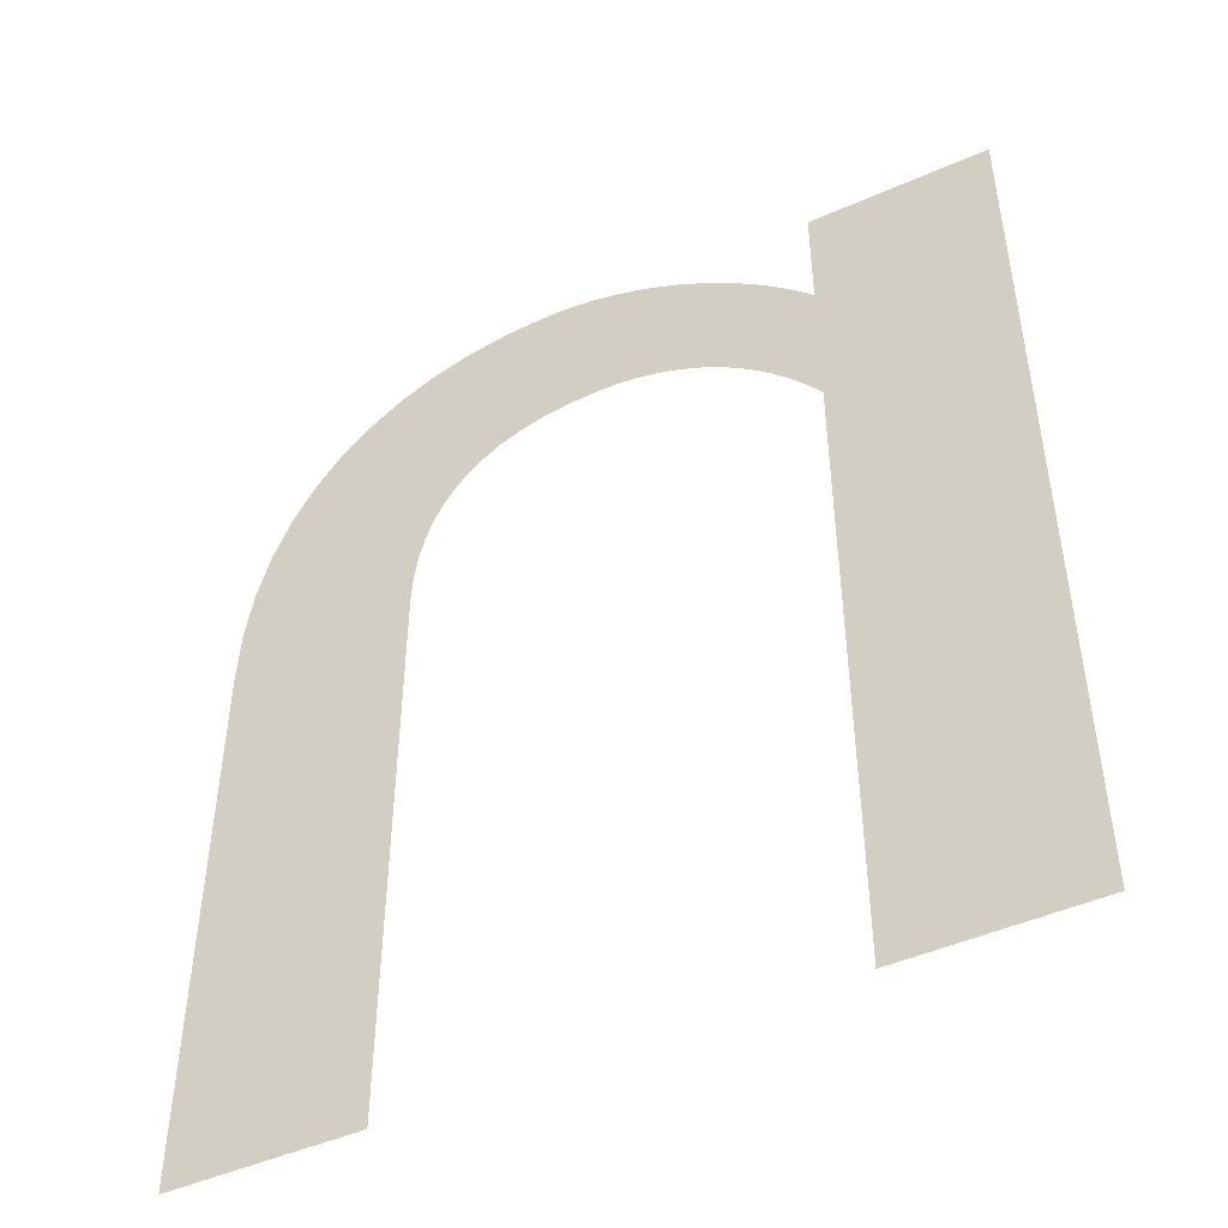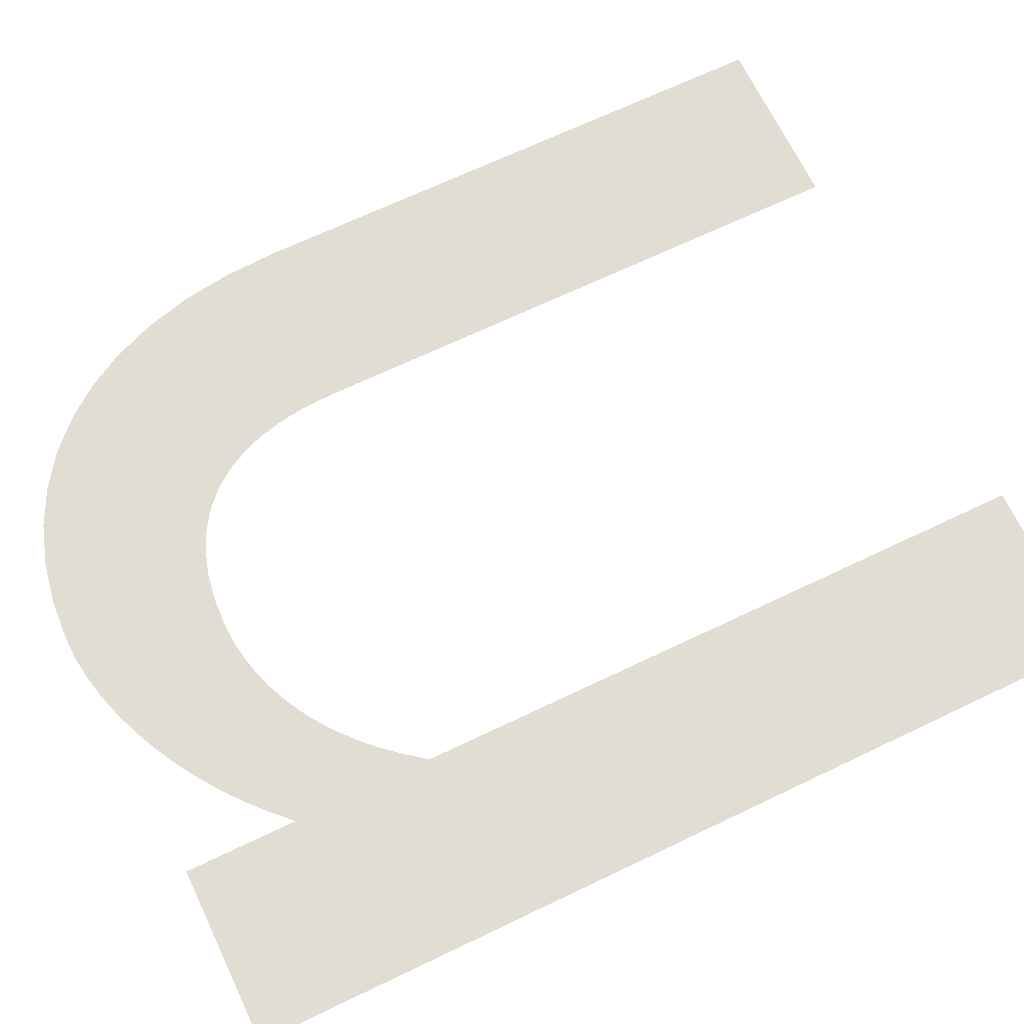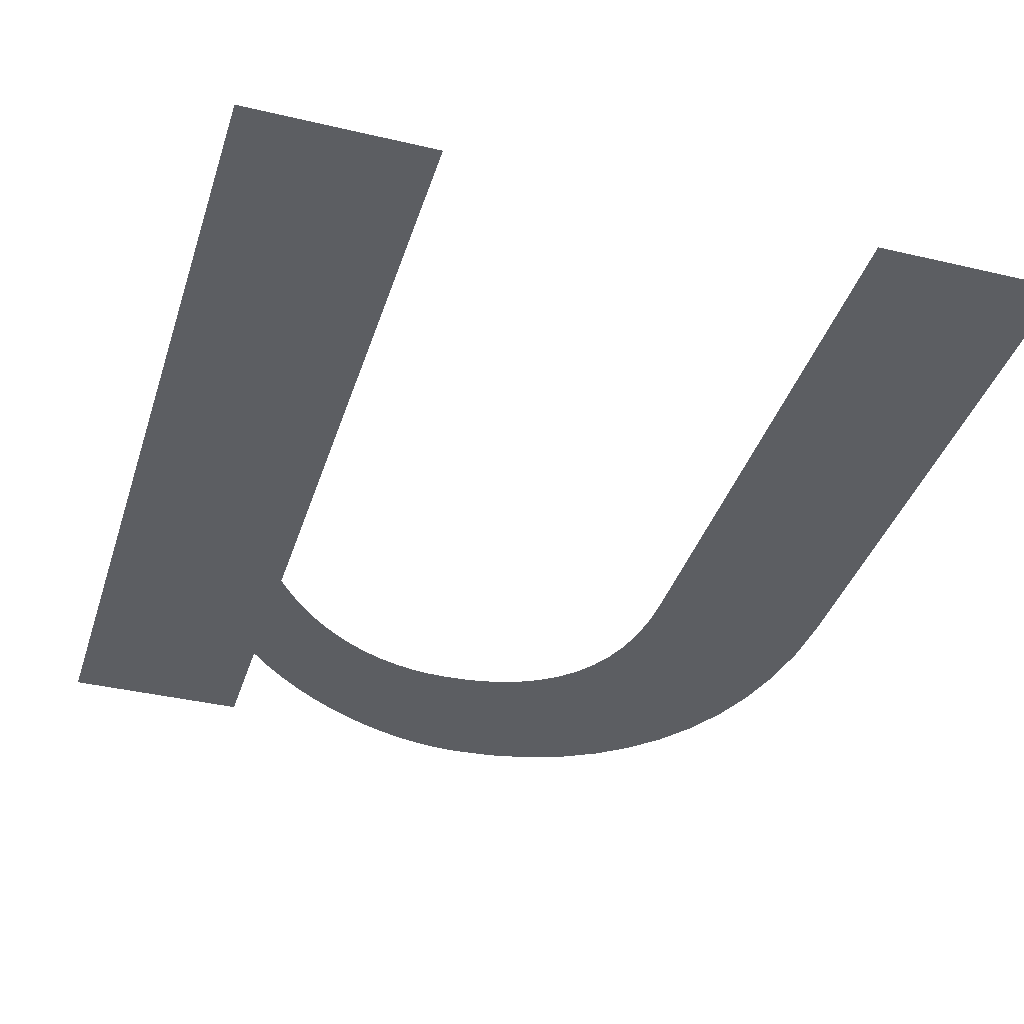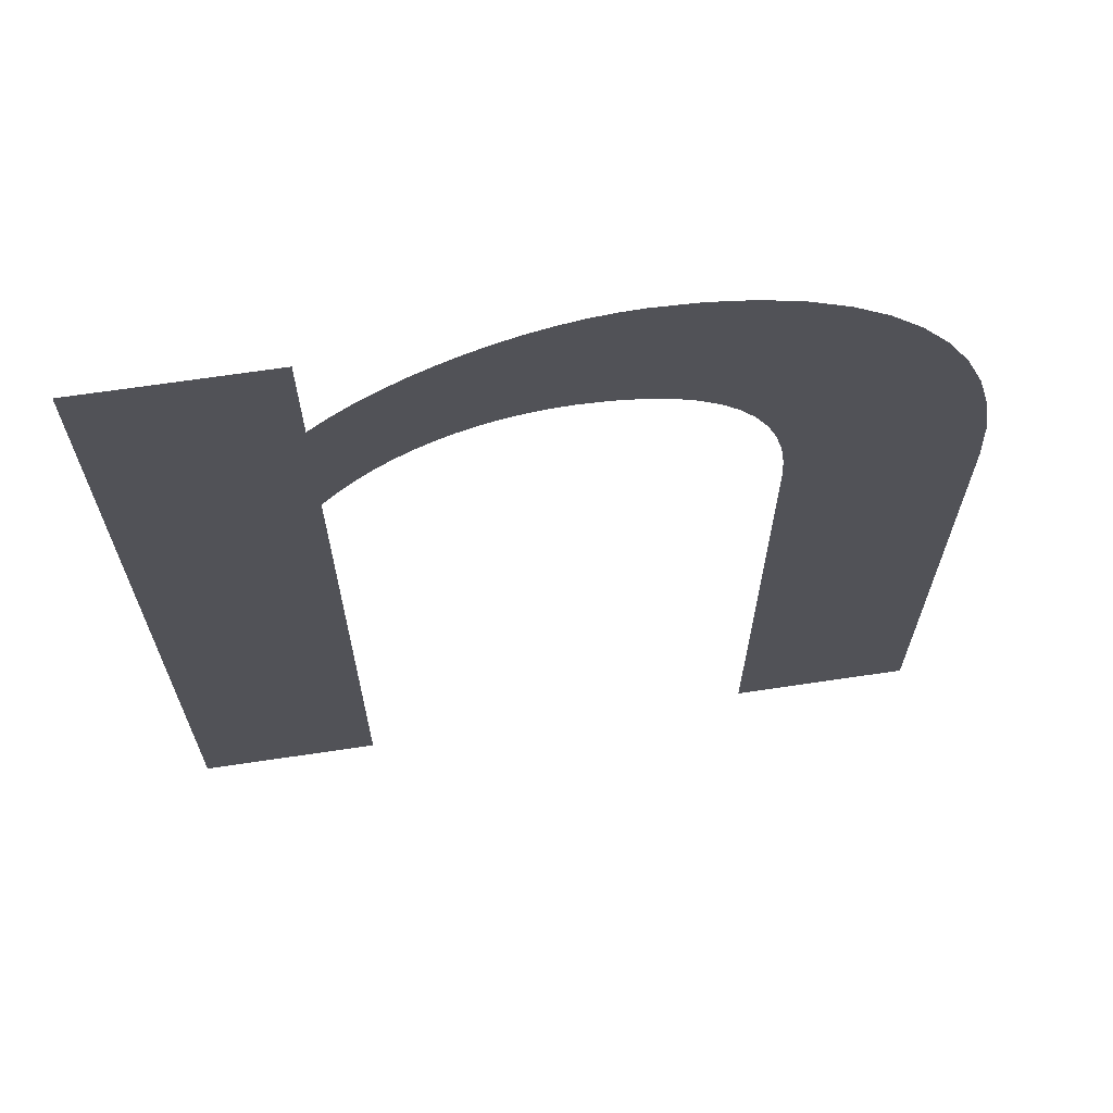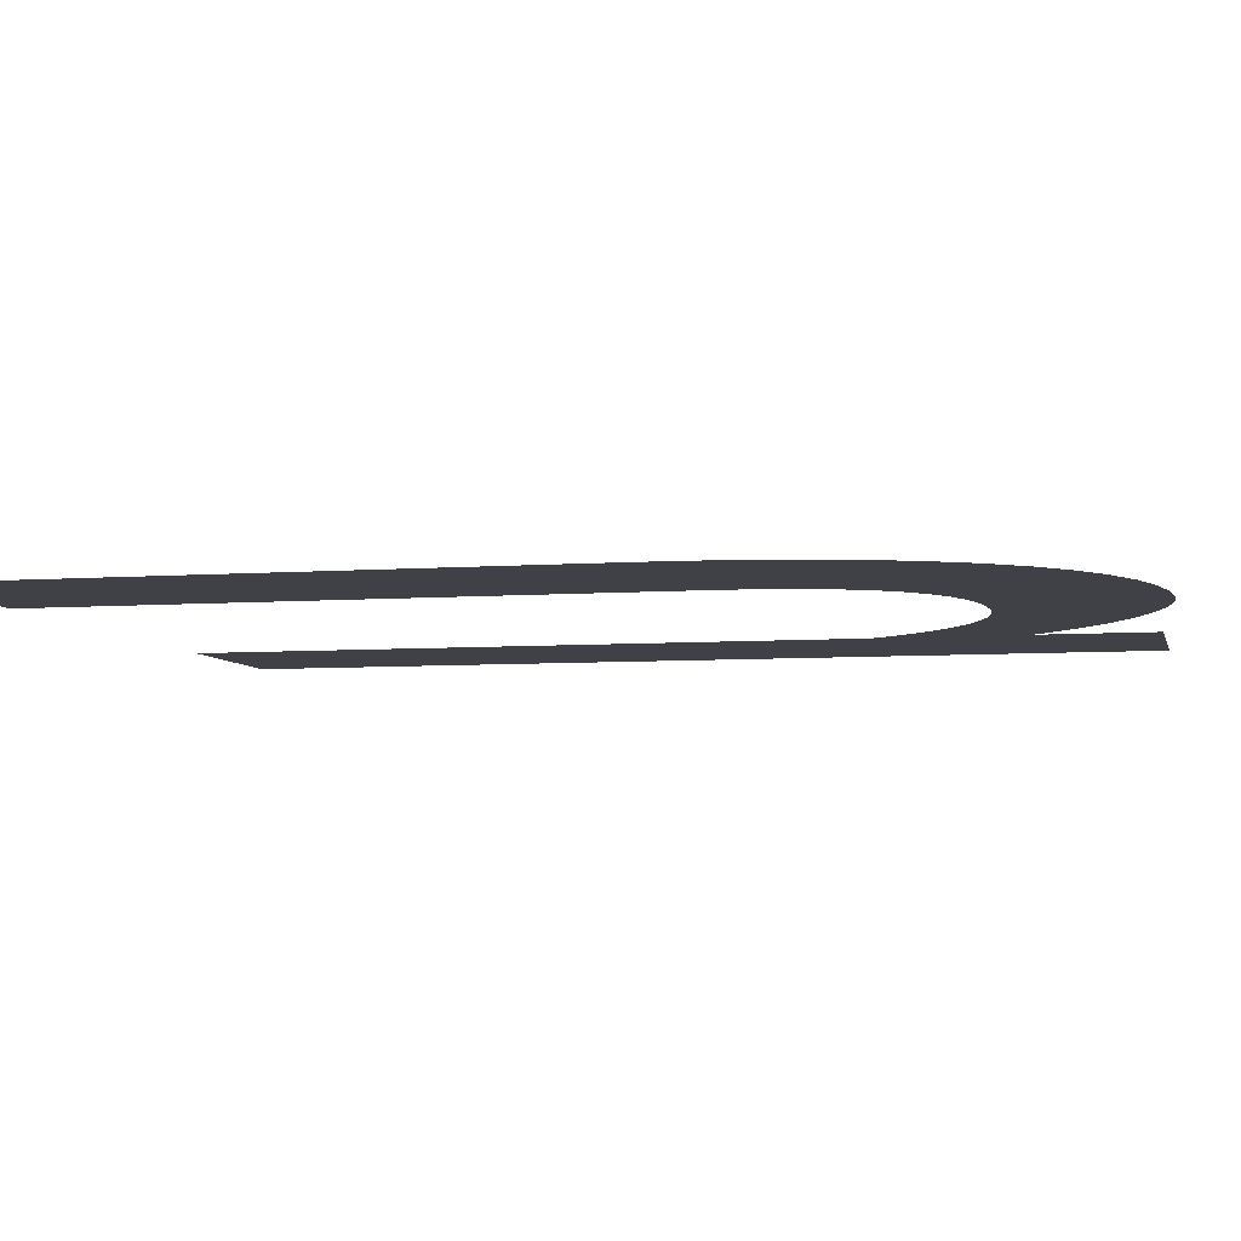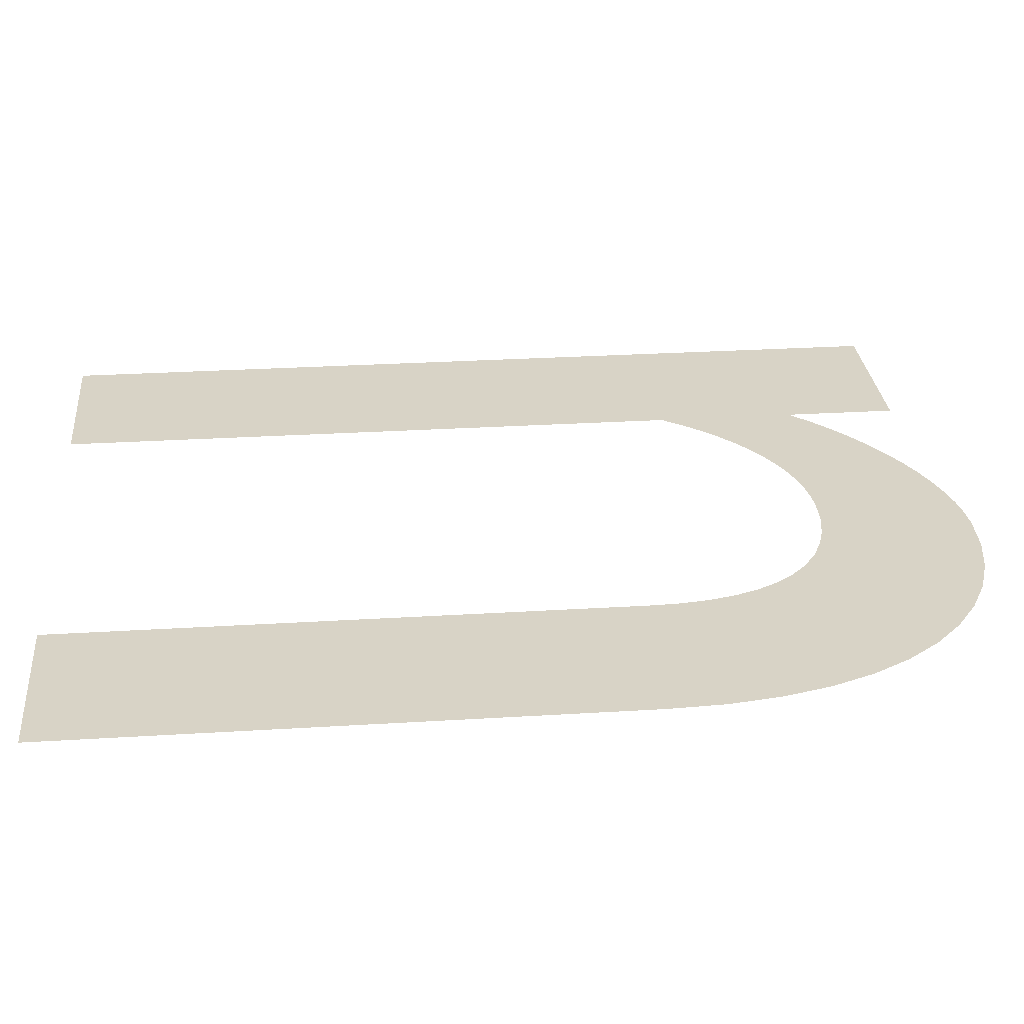
<metadata>
{"format":"obj","ext":"obj","renderer":"f3d","projection":"perspective","resolution":1024,"background":"white","views":[{"elev":-47.9,"azim":26.3,"up":"+Z"},{"elev":68.2,"azim":64.4,"up":"+Y"},{"elev":-37.8,"azim":163.2,"up":"+Y"},{"elev":67.5,"azim":171.5,"up":"+Z"},{"elev":-6.0,"azim":-77.0,"up":"+Y"},{"elev":28.0,"azim":-95.4,"up":"+Y"}]}
</metadata>
<code>
o Text
v 0.437 0 0
v 0.437 0 -0.449
v 0.348 0 -0.449
v 0.348 0 -0.128
v 0.3406 0 -0.1181
v 0.3328 0 -0.1091
v 0.3247 0 -0.1009
v 0.3163 0 -0.09344
v 0.3076 0 -0.08686
v 0.2986 0 -0.08113
v 0.2895 0 -0.07624
v 0.2801 0 -0.07222
v 0.2705 0 -0.06908
v 0.2608 0 -0.06682
v 0.251 0 -0.06546
v 0.241 0 -0.065
v 0.2264 0 -0.06574
v 0.213 0 -0.06796
v 0.2009 0 -0.07161
v 0.19 0 -0.07667
v 0.1804 0 -0.0831
v 0.1721 0 -0.09087
v 0.1651 0 -0.09996
v 0.1593 0 -0.1103
v 0.1548 0 -0.122
v 0.1516 0 -0.1348
v 0.1496 0 -0.1488
v 0.149 0 -0.164
v 0.149 0 -0.449
v 0.06 0 -0.449
v 0.06 0 -0.17
v 0.06131 0 -0.1425
v 0.06516 0 -0.1172
v 0.07142 0 -0.09394
v 0.07996 0 -0.07293
v 0.09066 0 -0.05418
v 0.1034 0 -0.03775
v 0.118 0 -0.0237
v 0.1344 0 -0.01207
v 0.1524 0 -0.002938
v 0.1719 0 0.003657
v 0.1928 0 0.007655
v 0.215 0 0.009
v 0.2262 0 0.008465
v 0.2376 0 0.006889
v 0.2491 0 0.004312
v 0.2608 0 0.000778
v 0.2725 0 -0.003674
v 0.2841 0 -0.009
v 0.2956 0 -0.01516
v 0.3069 0 -0.02211
v 0.3178 0 -0.02981
v 0.3284 0 -0.03822
v 0.3385 0 -0.0473
v 0.348 0 -0.057
v 0.348 0 0
f 31 29 30
f 31 28 29
f 4 2 3
f 4 1 2
f 32 28 31
f 32 27 28
f 32 26 27
f 33 26 32
f 33 25 26
f 5 1 4
f 33 24 25
f 6 1 5
f 34 24 33
f 34 23 24
f 7 1 6
f 8 1 7
f 34 22 23
f 35 22 34
f 9 1 8
f 35 21 22
f 10 55 9
f 55 1 9
f 35 20 21
f 11 55 10
f 35 19 20
f 12 55 11
f 36 19 35
f 13 55 12
f 36 18 19
f 14 55 13
f 36 17 18
f 15 55 14
f 36 16 17
f 16 55 15
f 36 55 16
f 36 54 55
f 56 1 55
f 37 54 36
f 37 53 54
f 37 52 53
f 38 52 37
f 38 51 52
f 39 51 38
f 39 50 51
f 39 49 50
f 40 49 39
f 40 48 49
f 40 47 48
f 41 47 40
f 41 46 47
f 42 46 41
f 42 45 46
f 42 44 45
f 43 44 42

</code>
